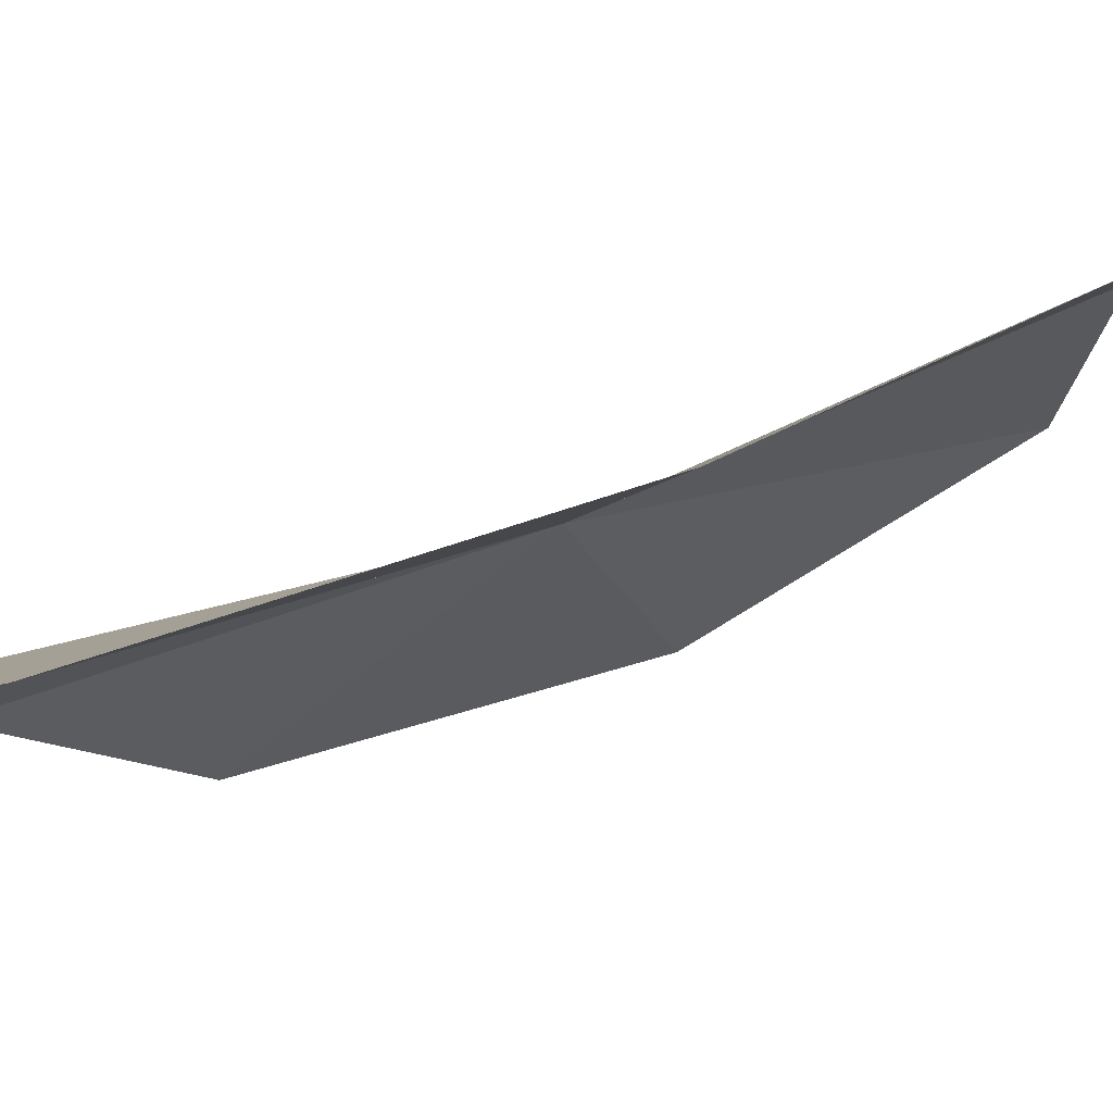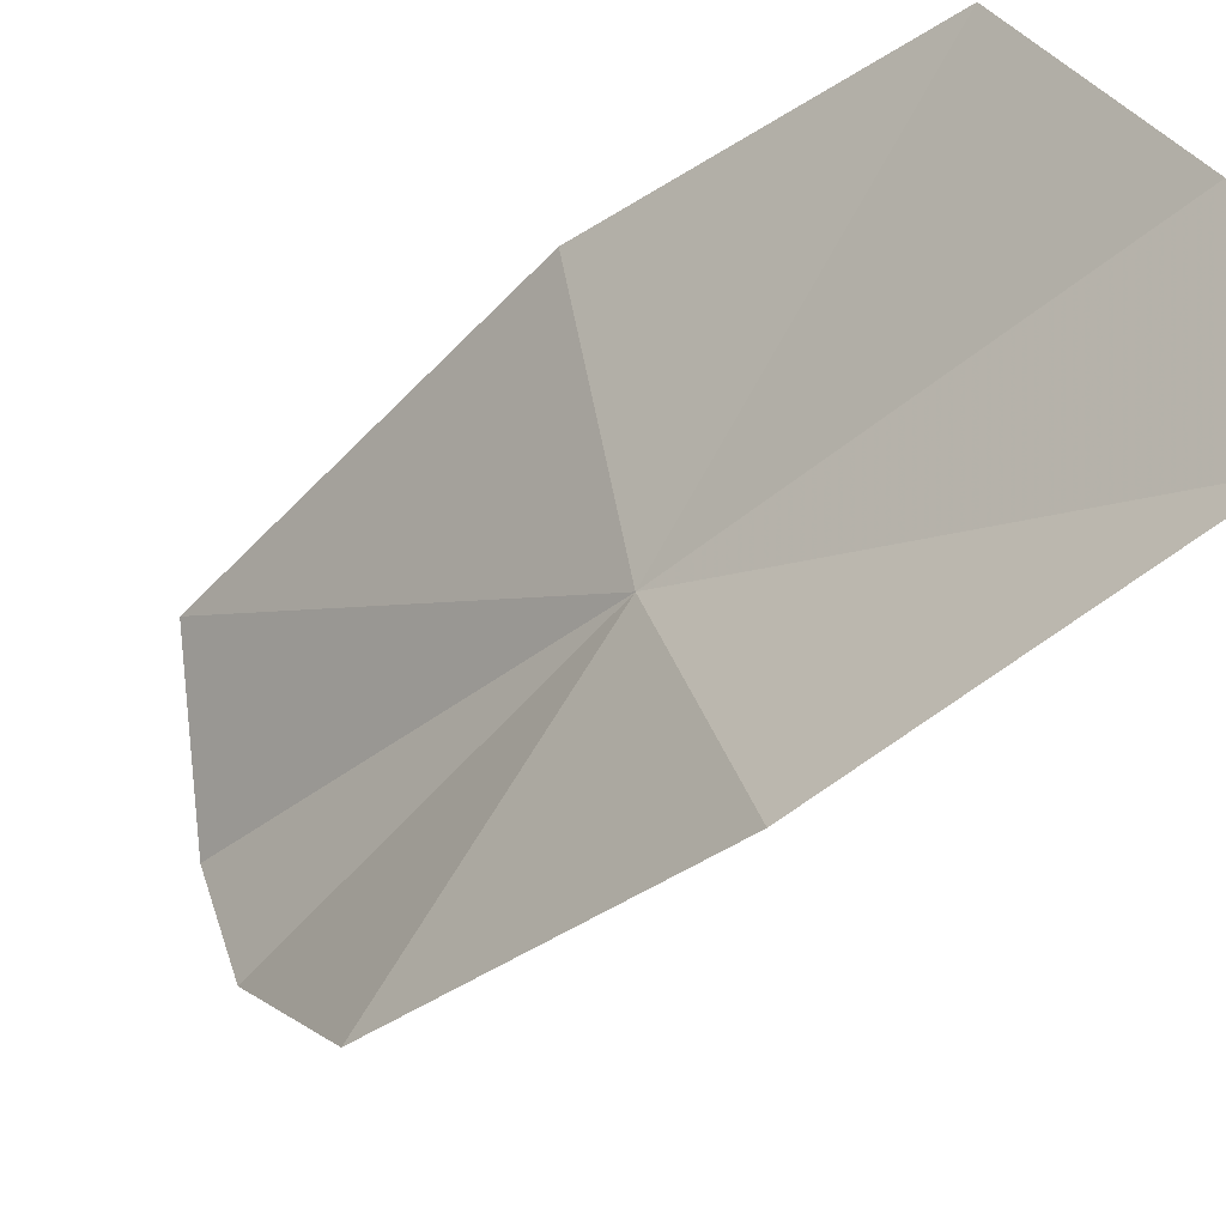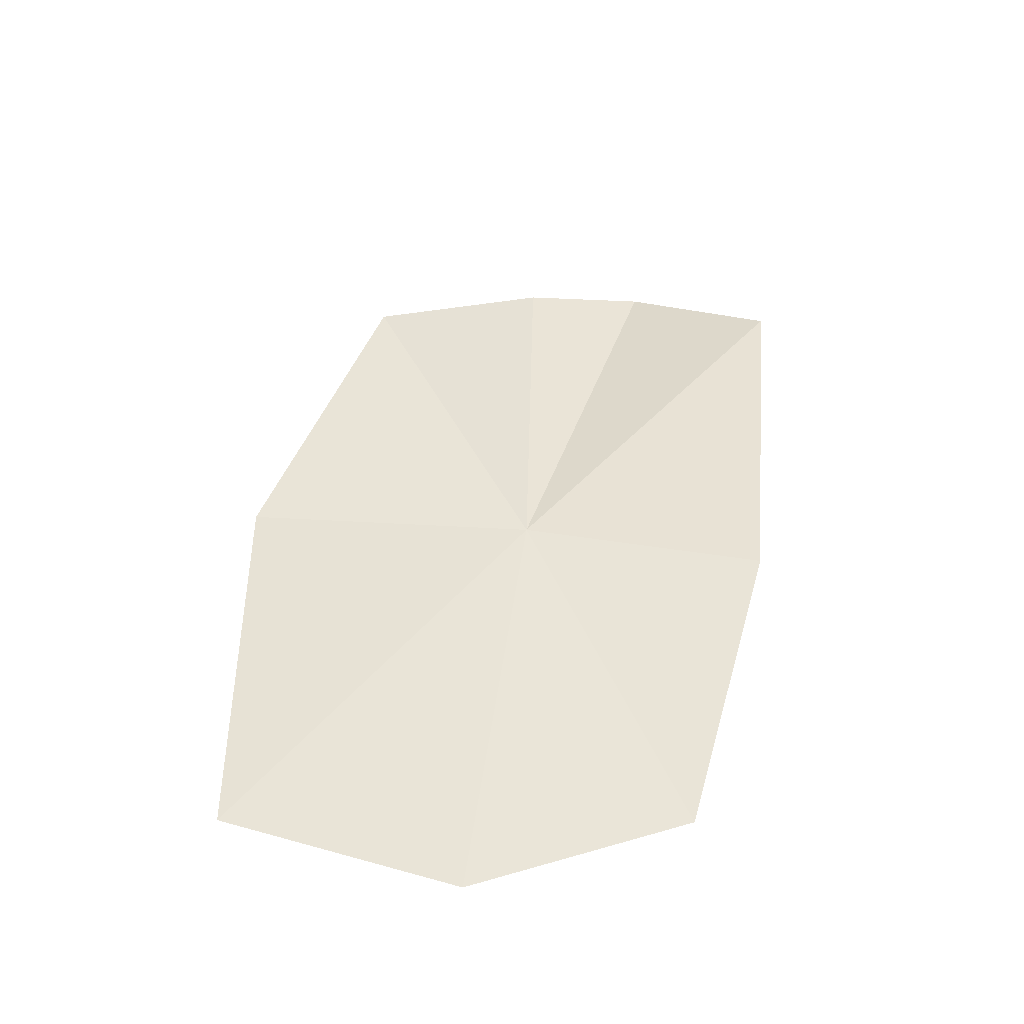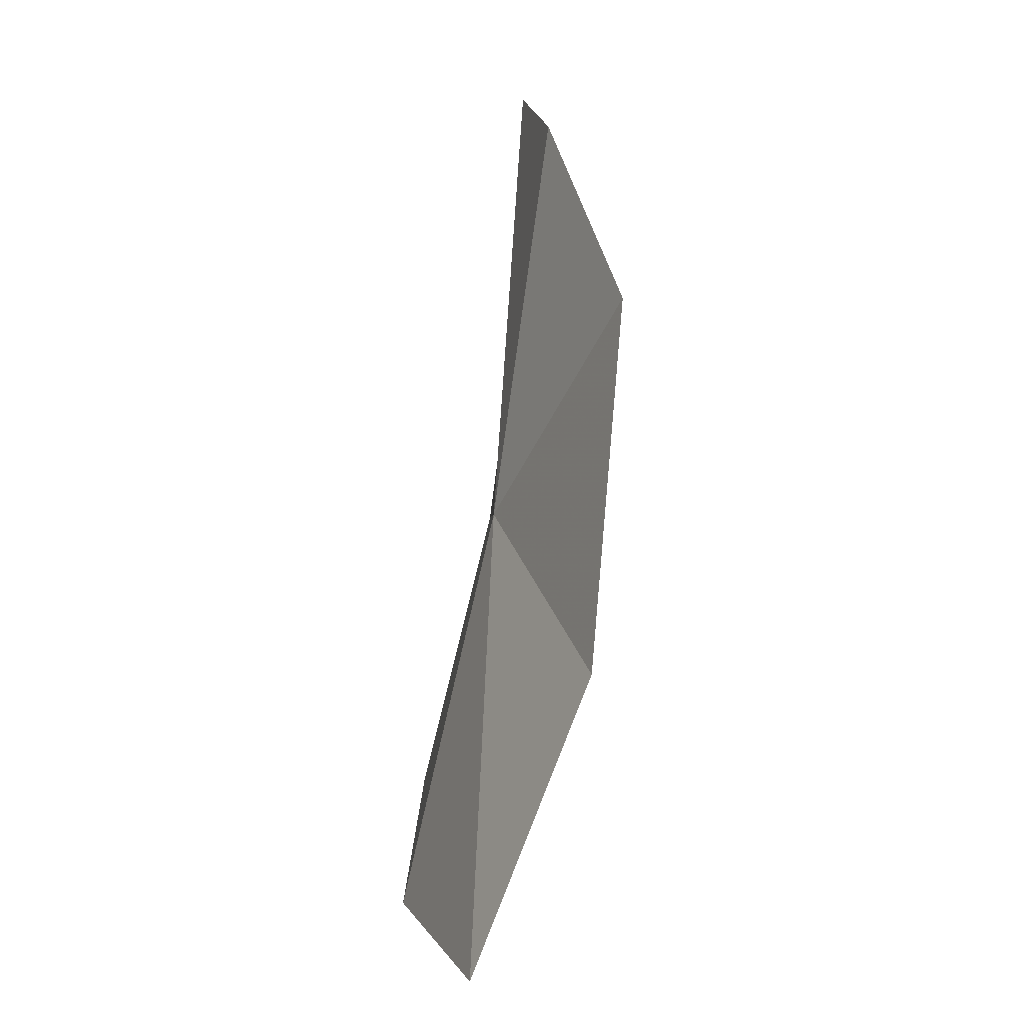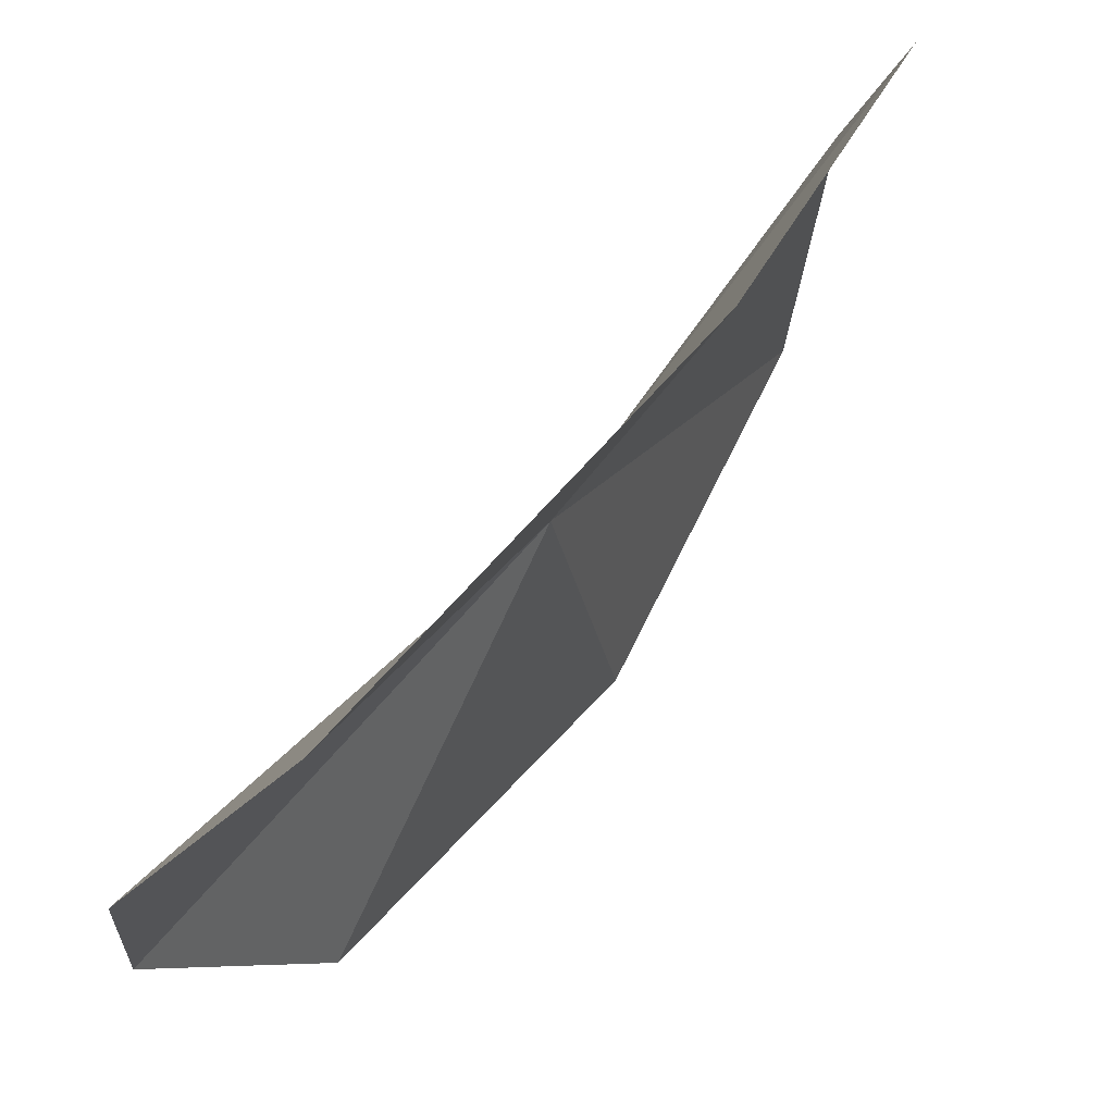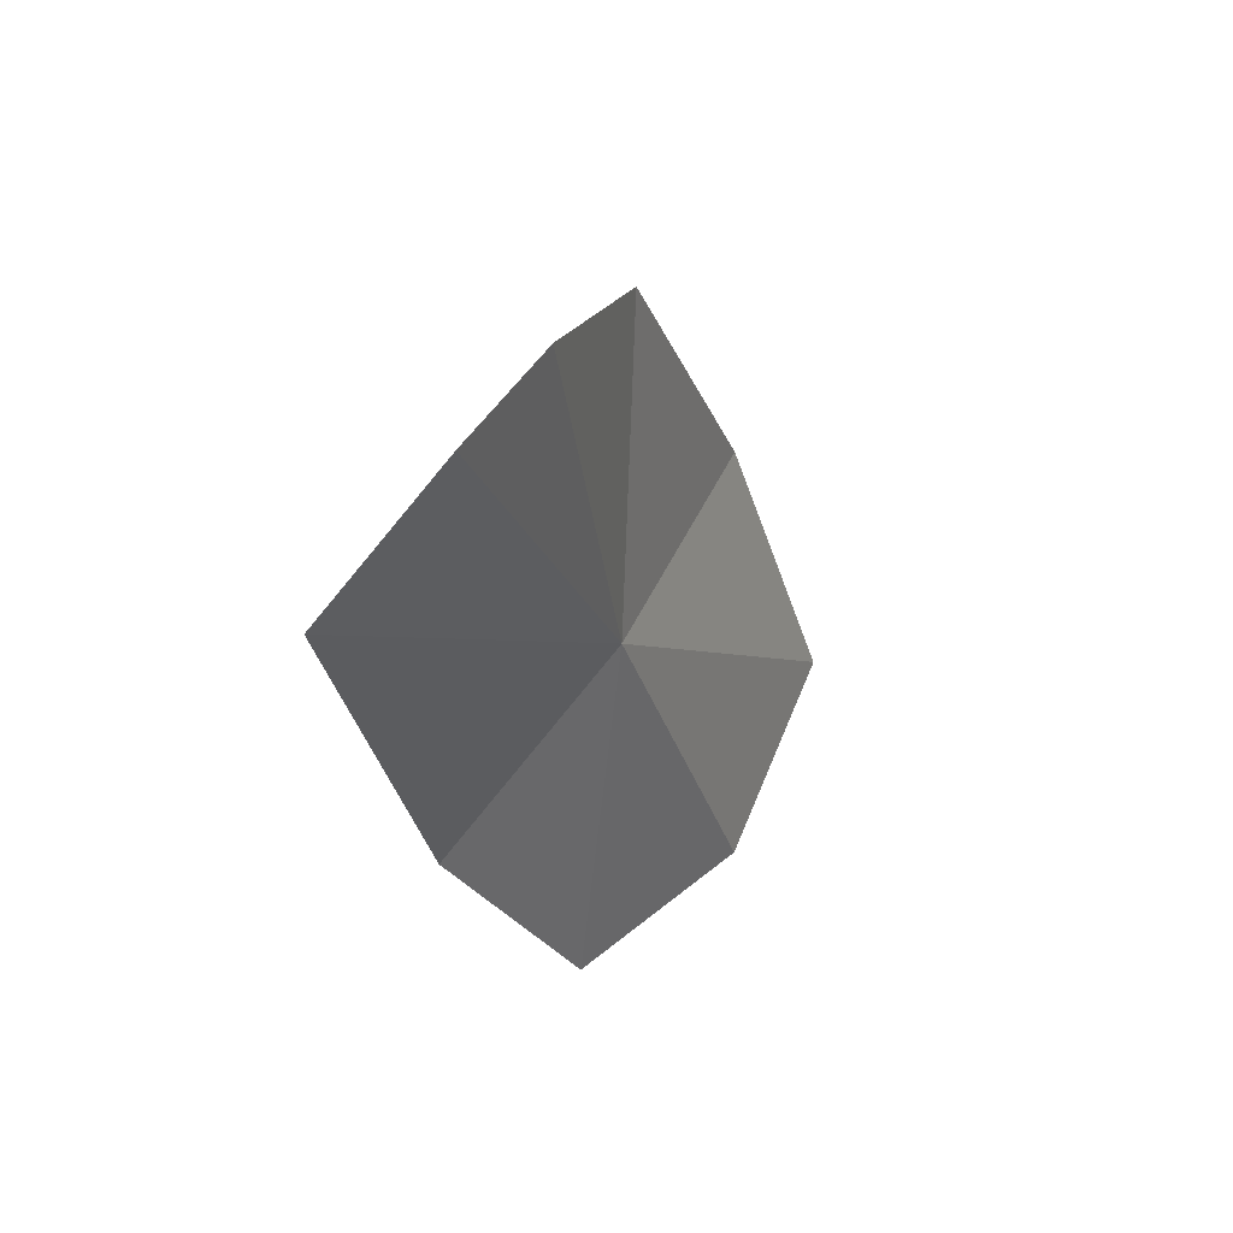
<metadata>
{"format":"obj","ext":"obj","renderer":"f3d","projection":"perspective","resolution":1024,"background":"white","views":[{"elev":63.2,"azim":78.8,"up":"+Y"},{"elev":-51.4,"azim":149.0,"up":"+Y"},{"elev":-54.8,"azim":68.6,"up":"+Z"},{"elev":13.4,"azim":-24.2,"up":"+Z"},{"elev":51.1,"azim":44.4,"up":"+Y"},{"elev":60.8,"azim":-161.8,"up":"+Z"}]}
</metadata>
<code>
v -15.35 -6.167 7.339
v -15.4 -5.608 6.173
v -15.73 -6.229 5.983
v -15.79 -6.975 6.044
v -15.17 -6.204 8.657
v -15.08 -5.8 8.737
v -15.05 -5.443 7.139
v -15.43 -7.082 7.044
v -15.19 -6.793 8.152
v -14.84 -5.389 8.447
f 1 2 3
f 1 3 4
f 1 5 6
f 1 7 2
f 1 4 8
f 1 9 5
f 1 8 9
f 1 6 10
f 1 10 7

</code>
